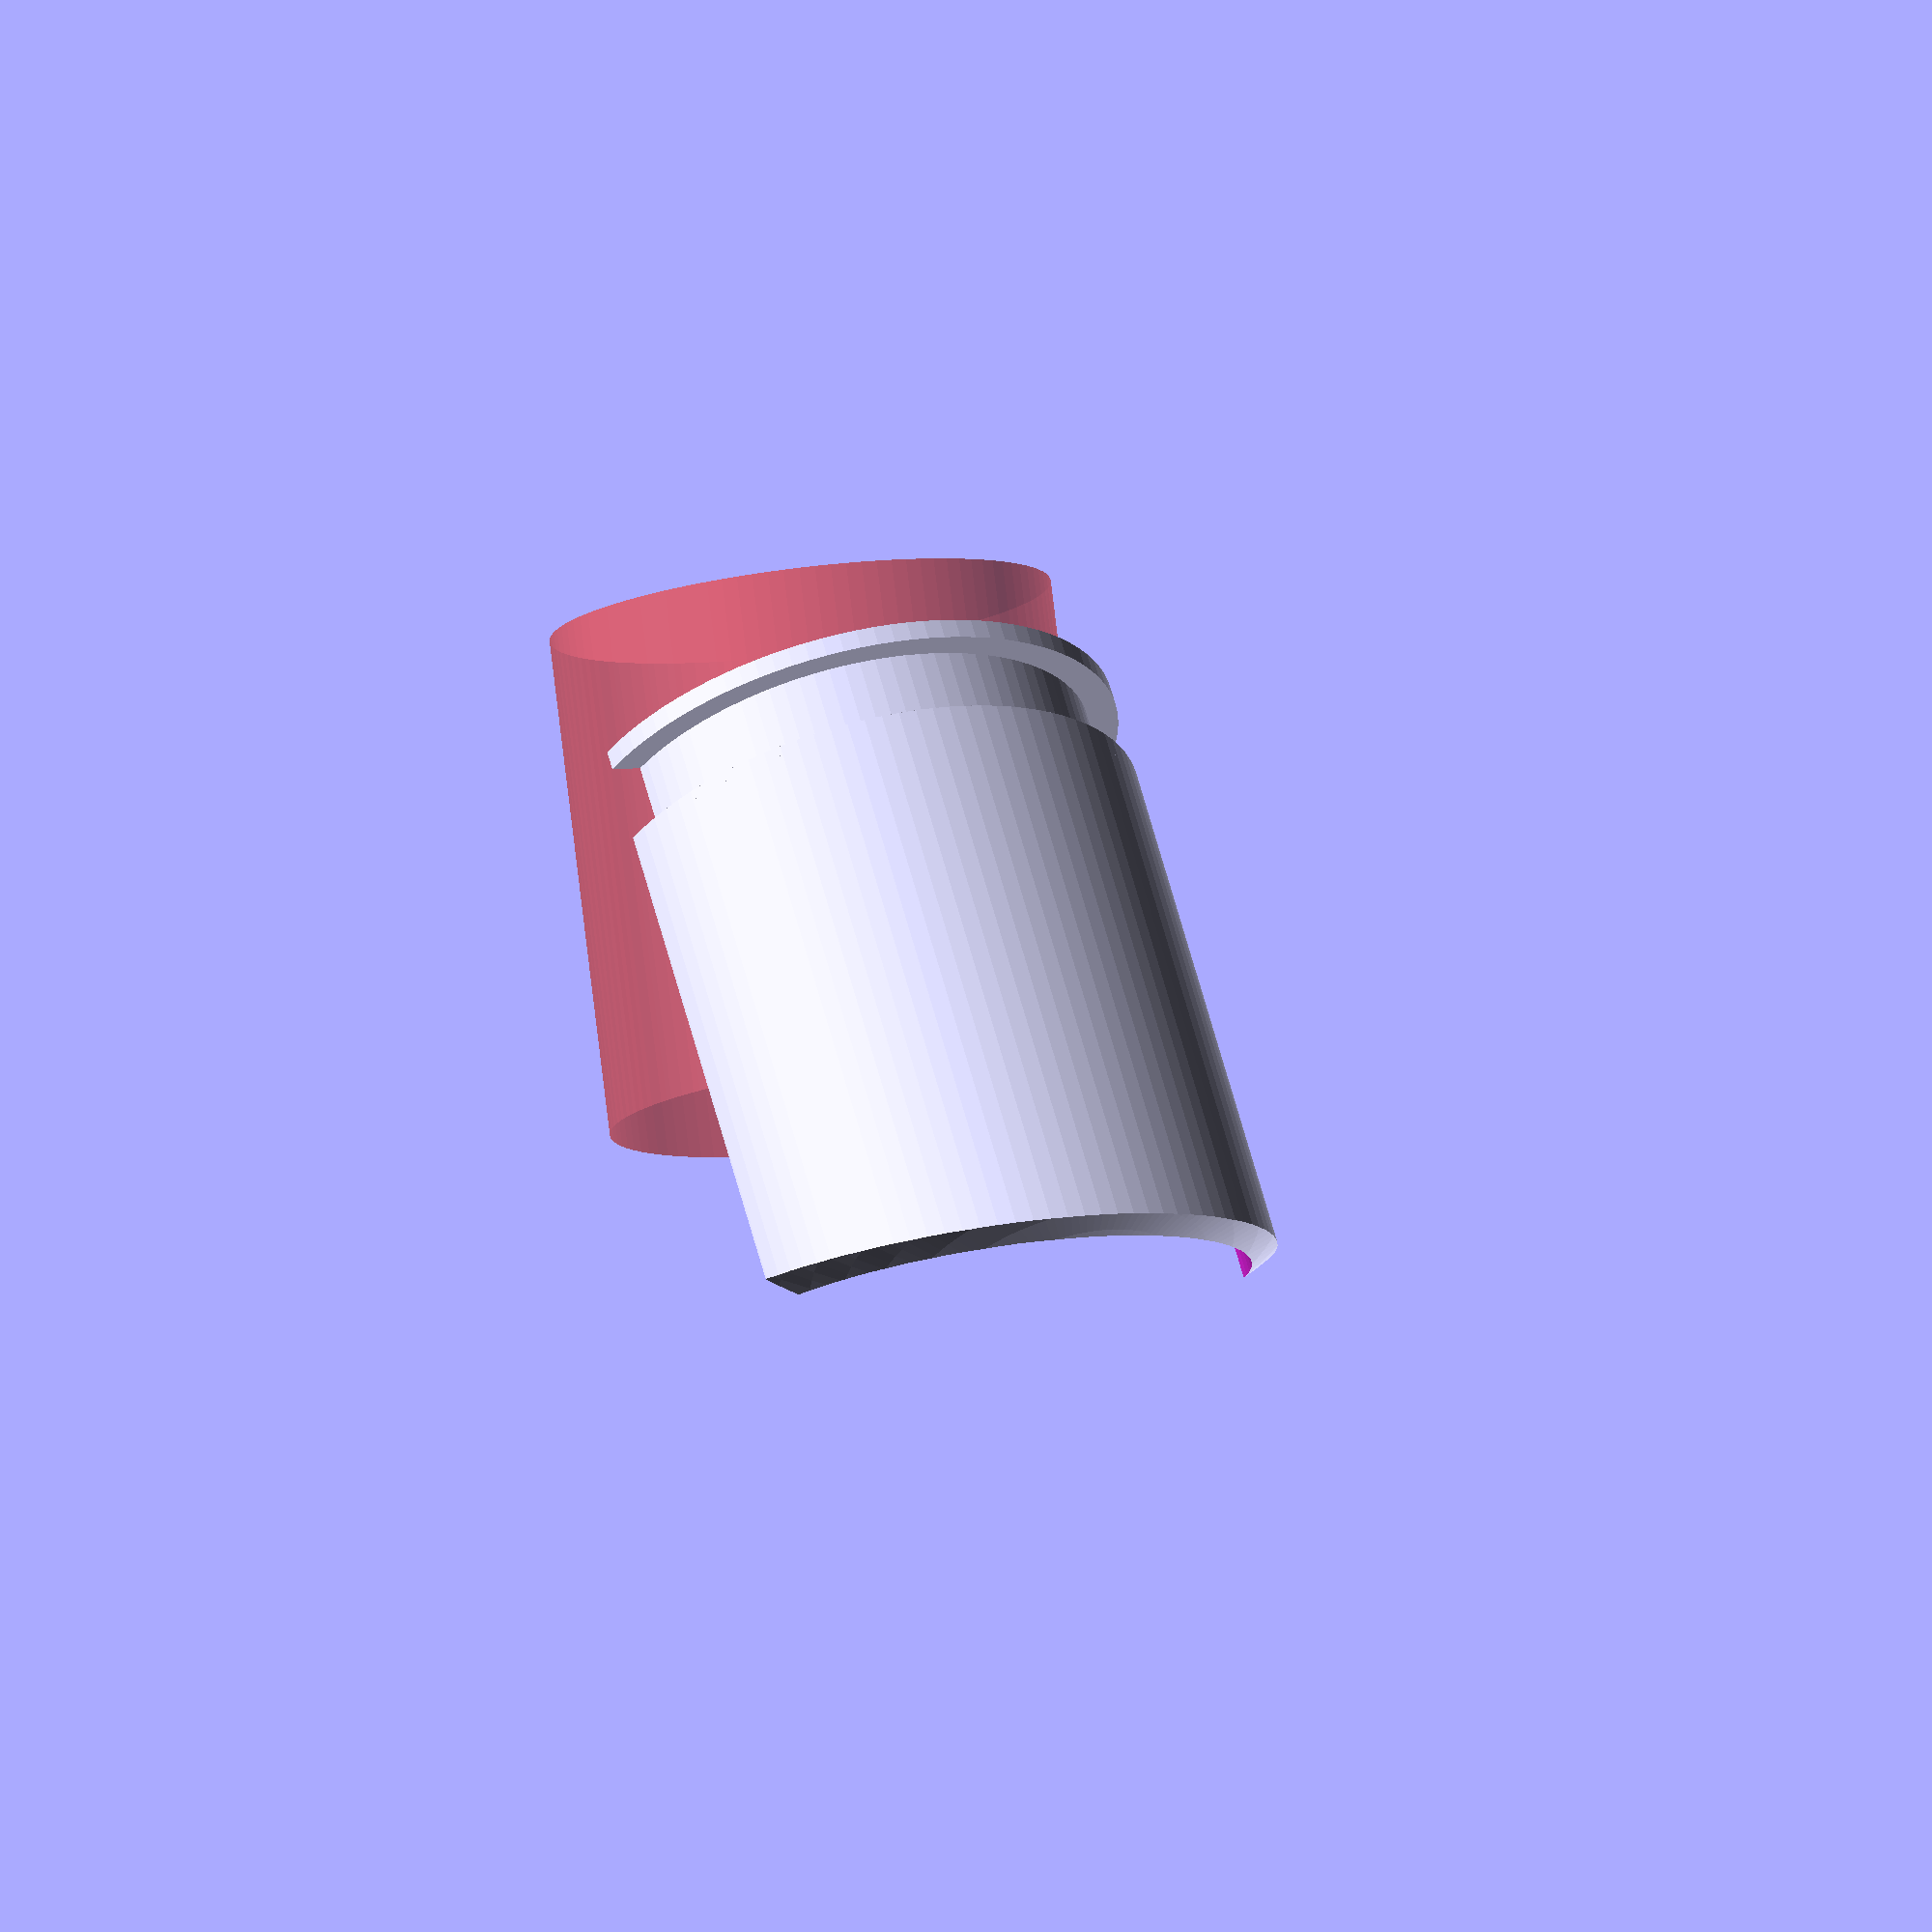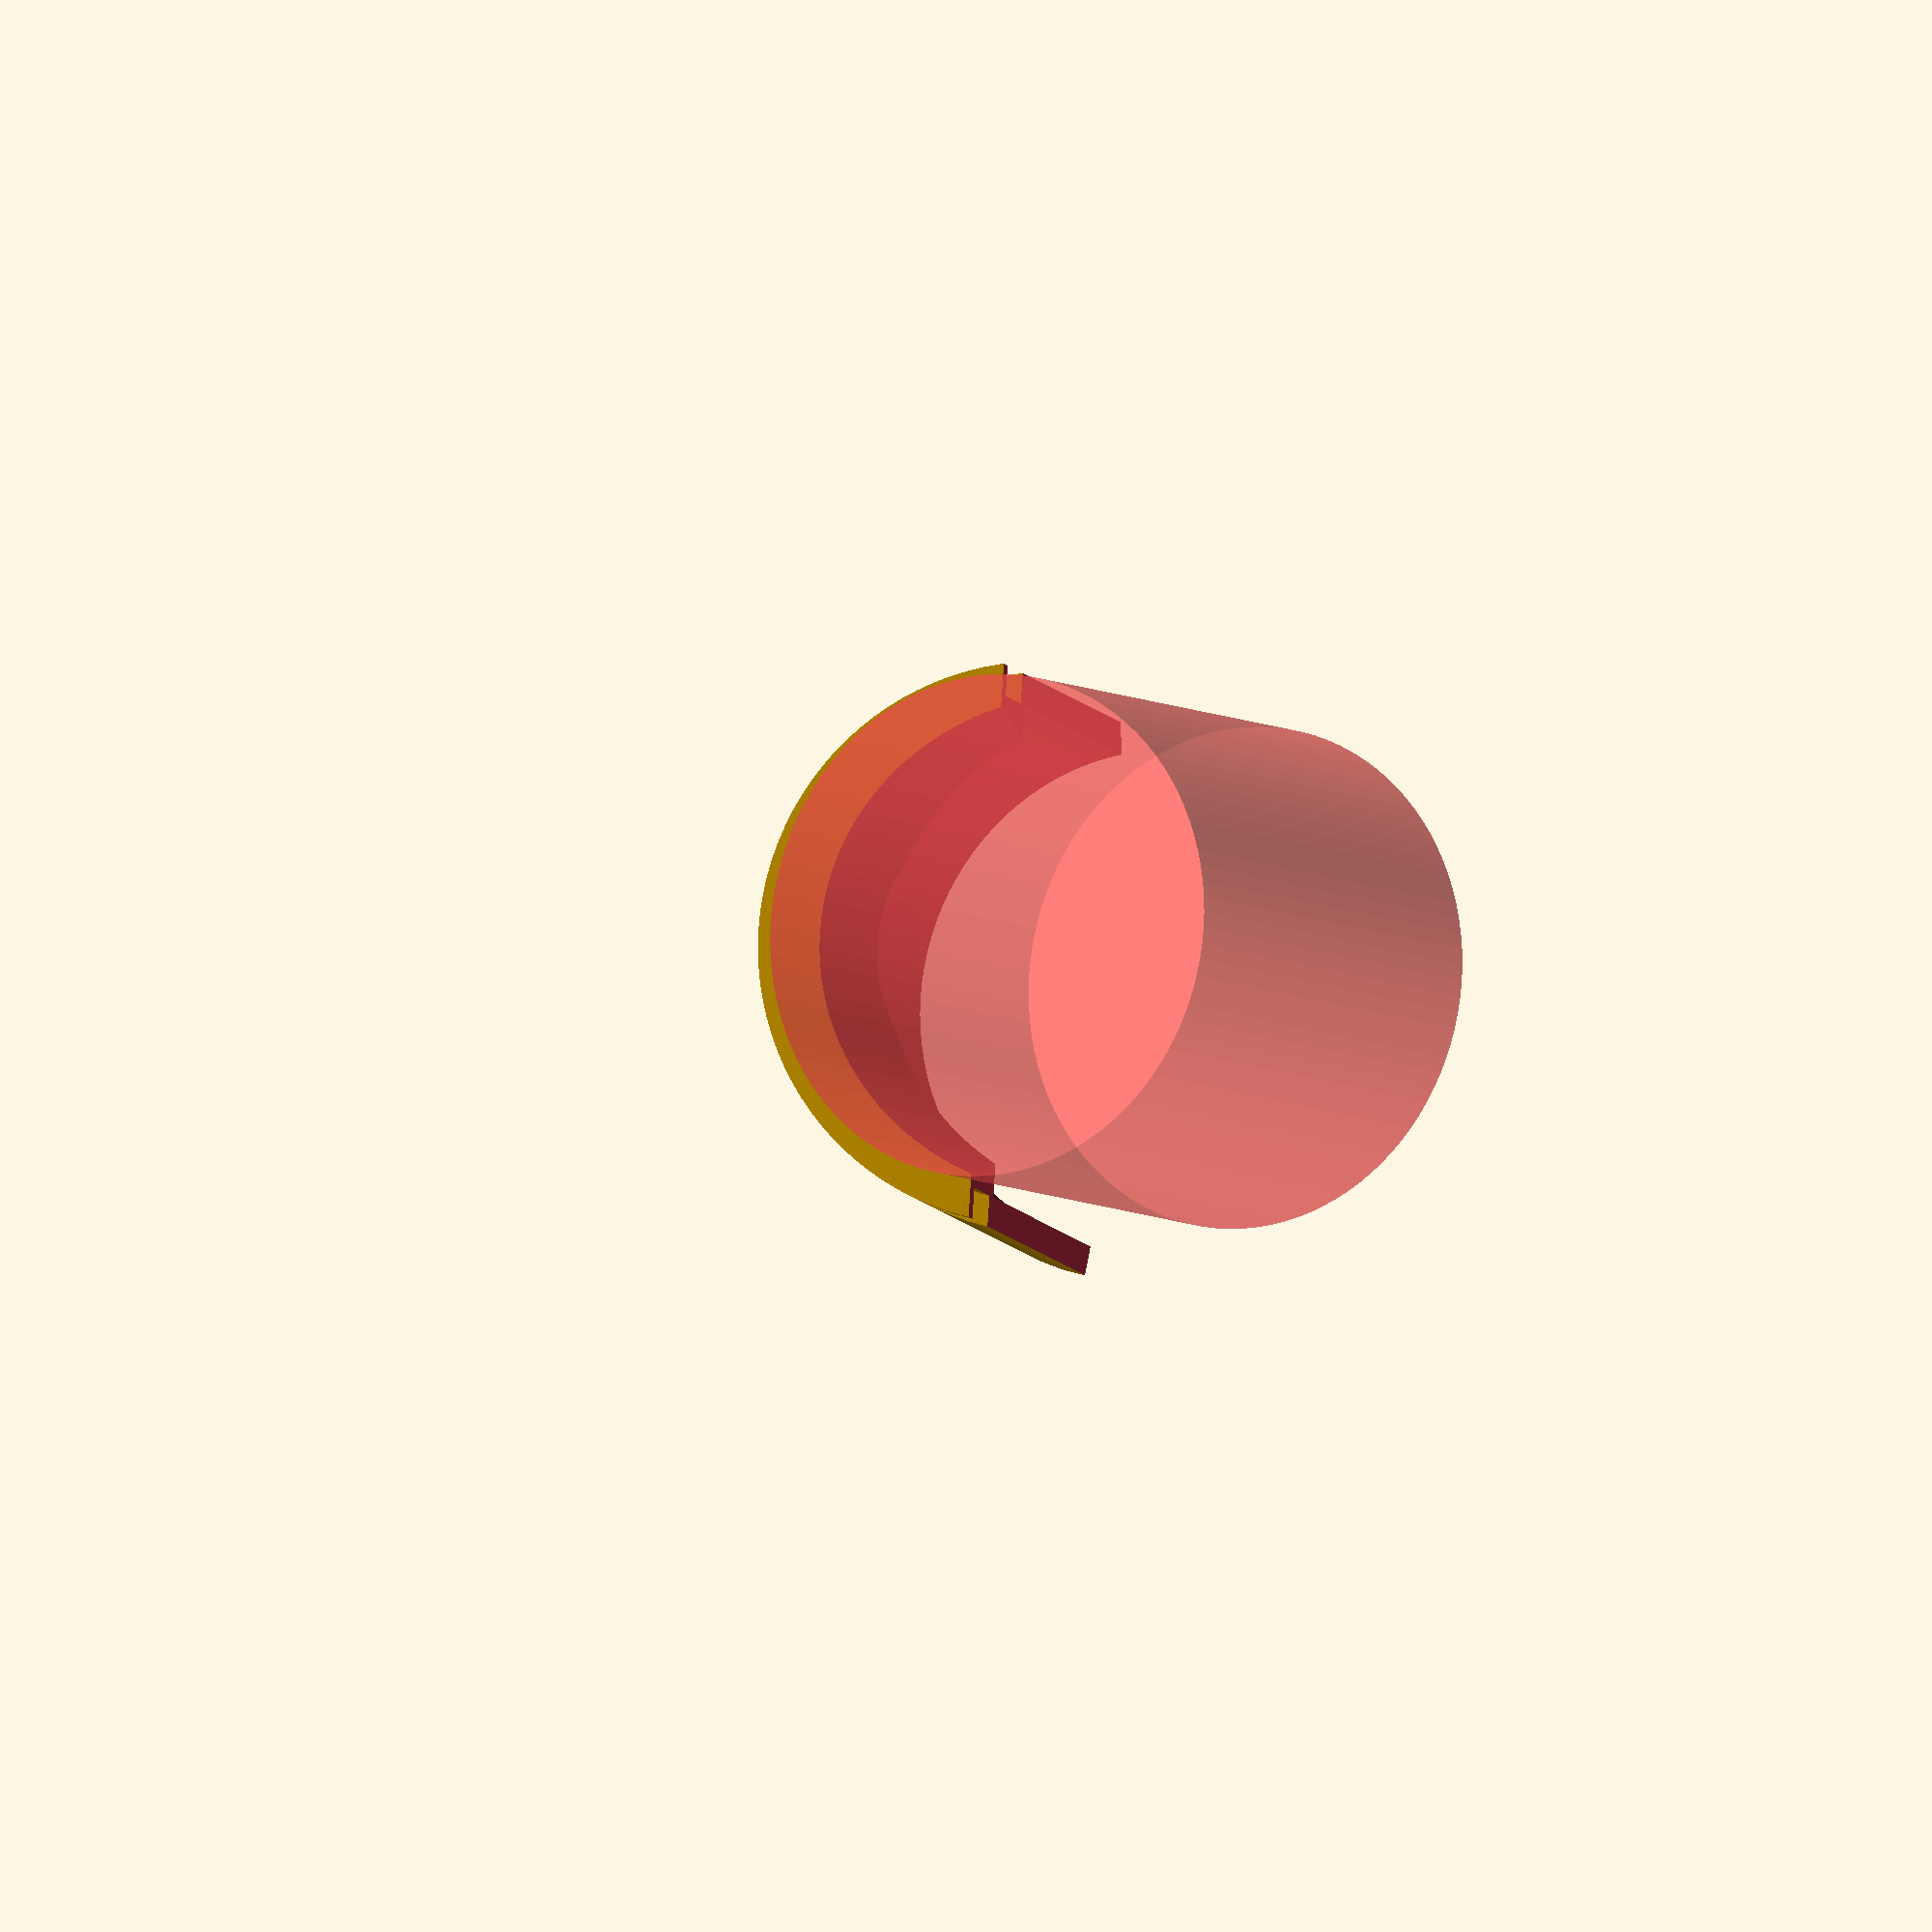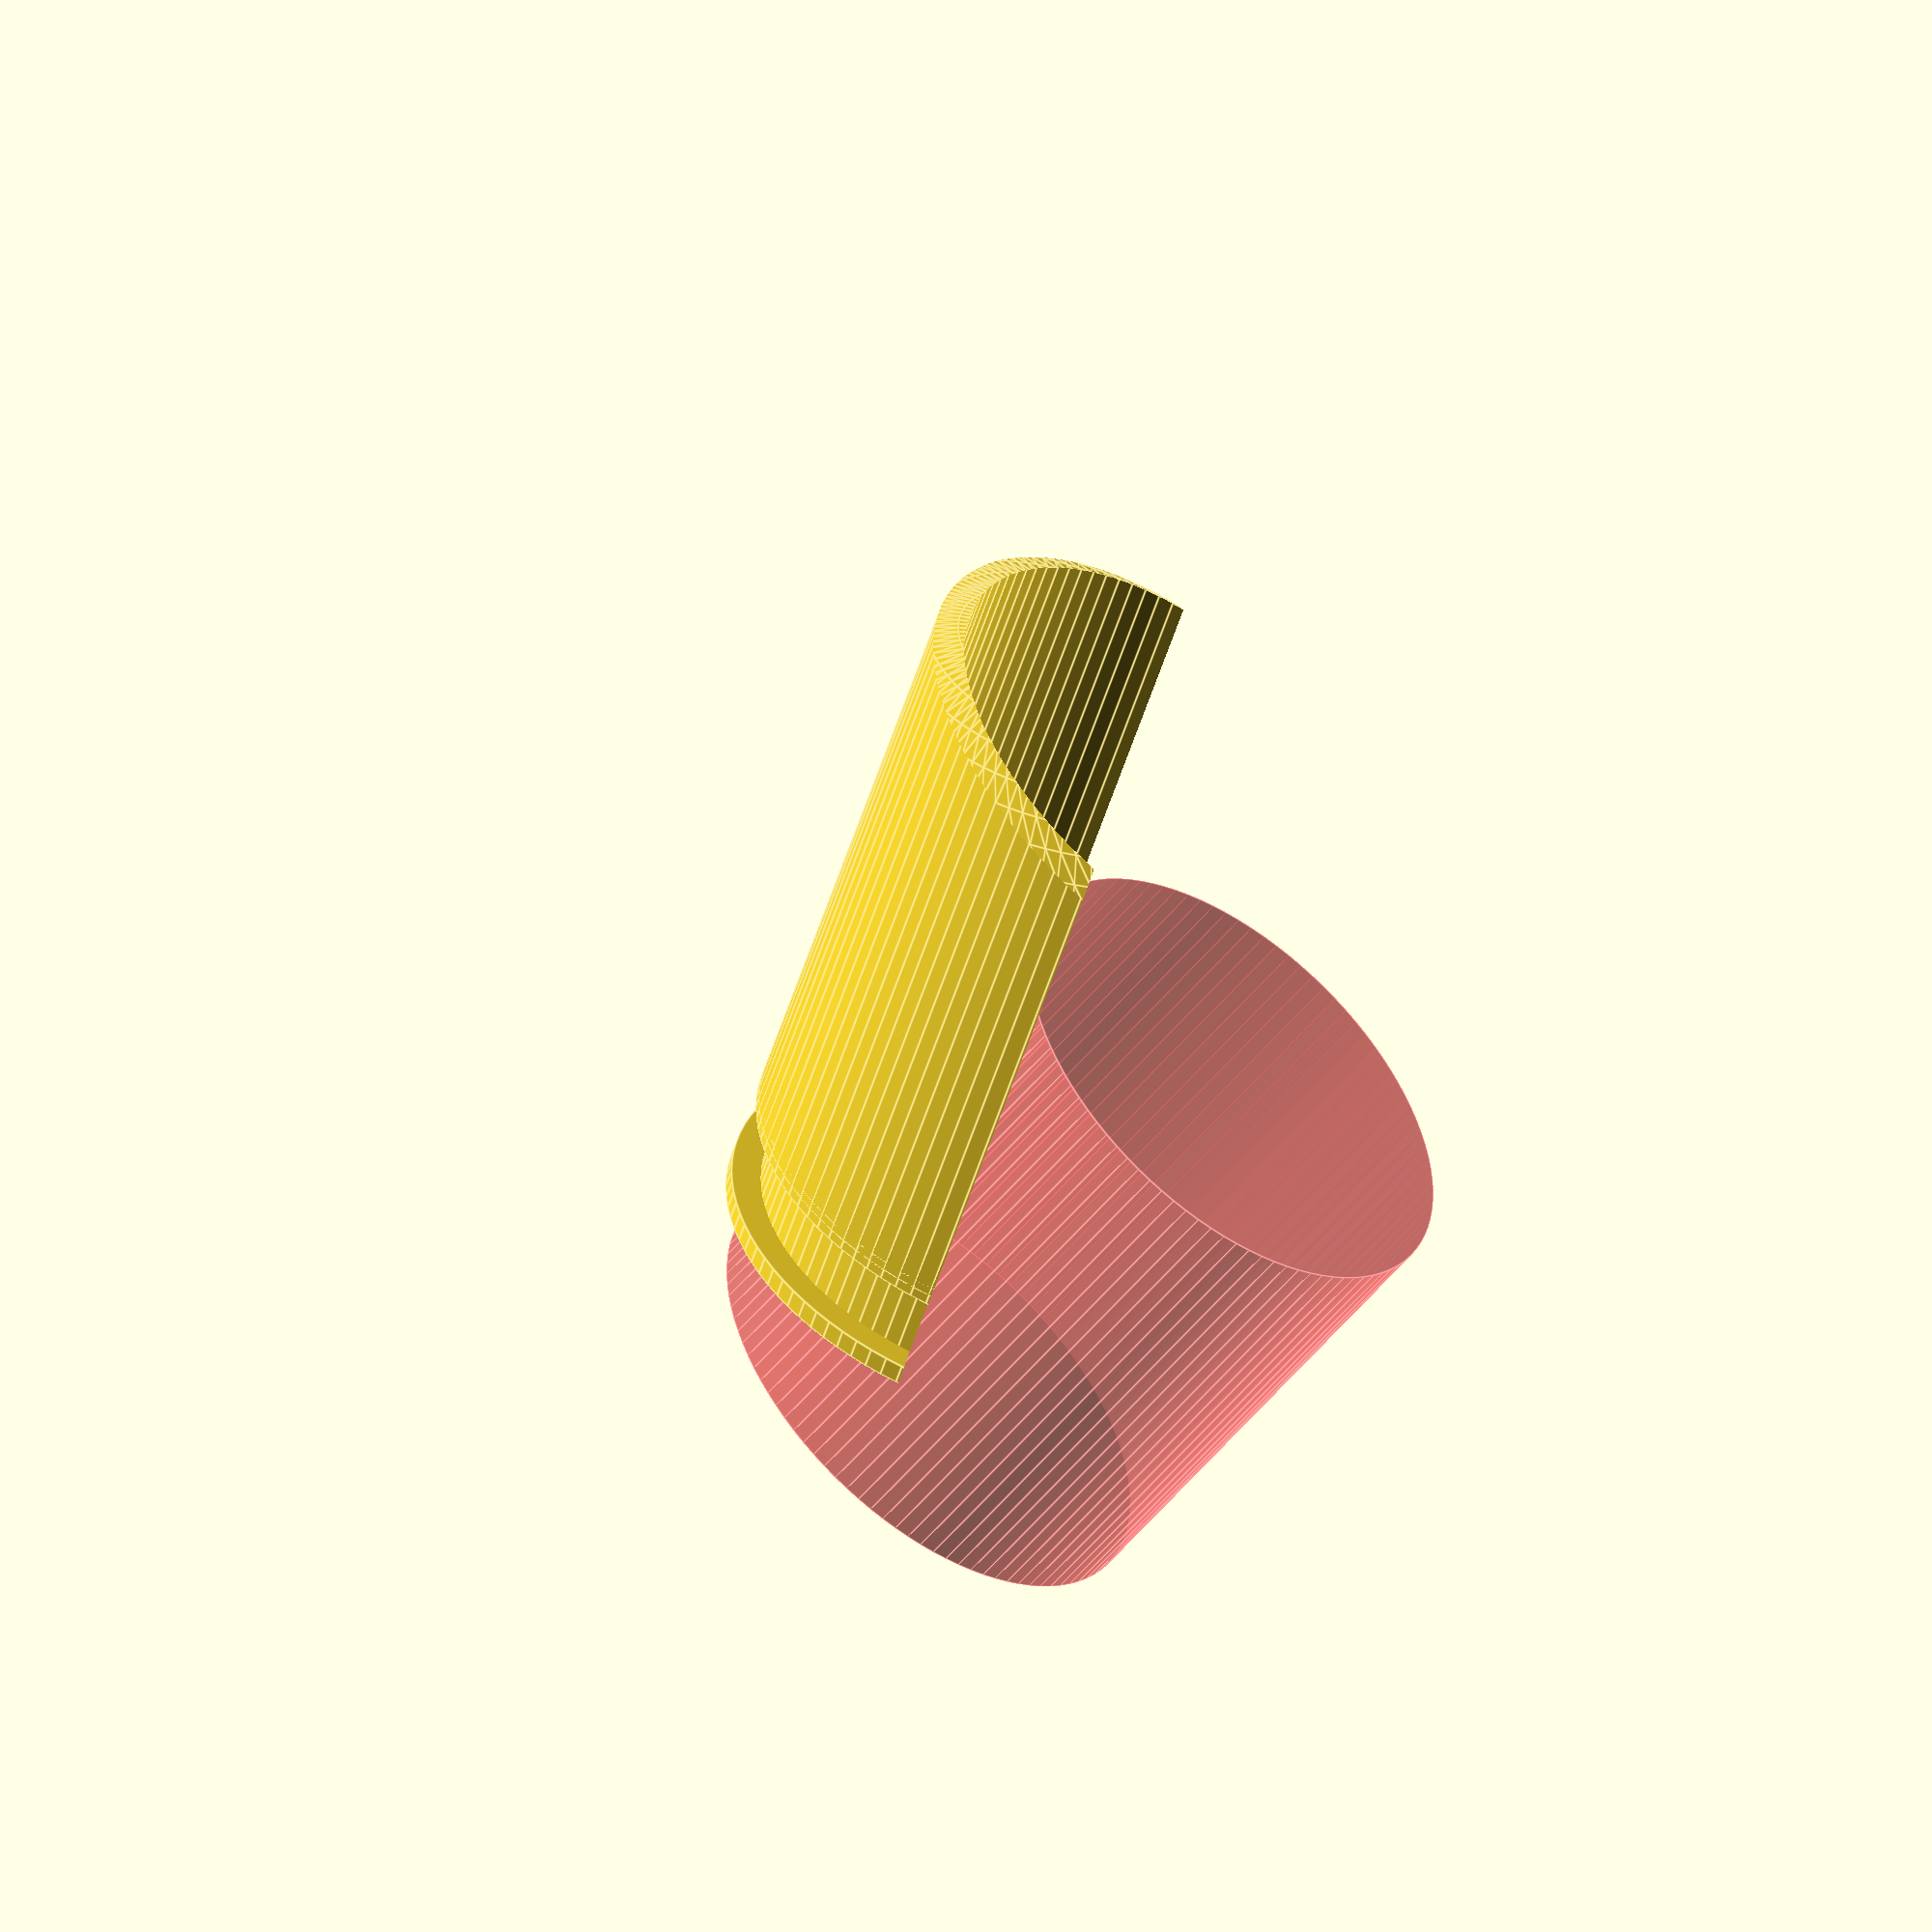
<openscad>
$fn = 100;
difference()
{
  union()
  {
    difference()
    {
      union()
      {
        translate(v = [0, 0, -5])
        {
          cylinder(h = 2, r = 28, center = true);
        }
        cylinder(h = 10, r = 25, center = true);
        translate(v = [0, 0, 5])
        {
          cylinder(h = 2, r = 28, center = true);
        }
      }
      cylinder(h = 20, r = 18, center = true);
      translate(v = [0, 45, 0])
      {
        cube(size = [100, 100, 40], center = true);
      }
    }
    translate(v = [0, 0, 30])
    {
      translate(v = [0, 0, -5])
      {
        intersection()
        {
          difference()
          {
            translate(v = [0, 0, 20])
            {
              union()
              {
                cylinder(h = 80, r = 28, center = true);
              }
            }
            cylinder(h = 90, r = 25, center = true);
            translate(v = [0, 95, 0])
            {
              cube(size = [200, 200, 100], center = true);
            }
          }
          translate(v = [0, 0, -10])
          {
            translate(v = [0, -15, 0])
            {
              sphere(r = 50);
            }
          }
        }
      }
    }
  }
  translate(v = [0, 7, 0])
  {
    rotate(a = -20, v = [1, 0, 0])
    {
      #union()
      {
        cylinder(h = 50, r = 25, center = true);
      }
    }
  }
}

</openscad>
<views>
elev=298.6 azim=201.4 roll=345.2 proj=o view=solid
elev=5.5 azim=266.3 roll=190.8 proj=o view=solid
elev=54.5 azim=100.9 roll=342.7 proj=o view=edges
</views>
